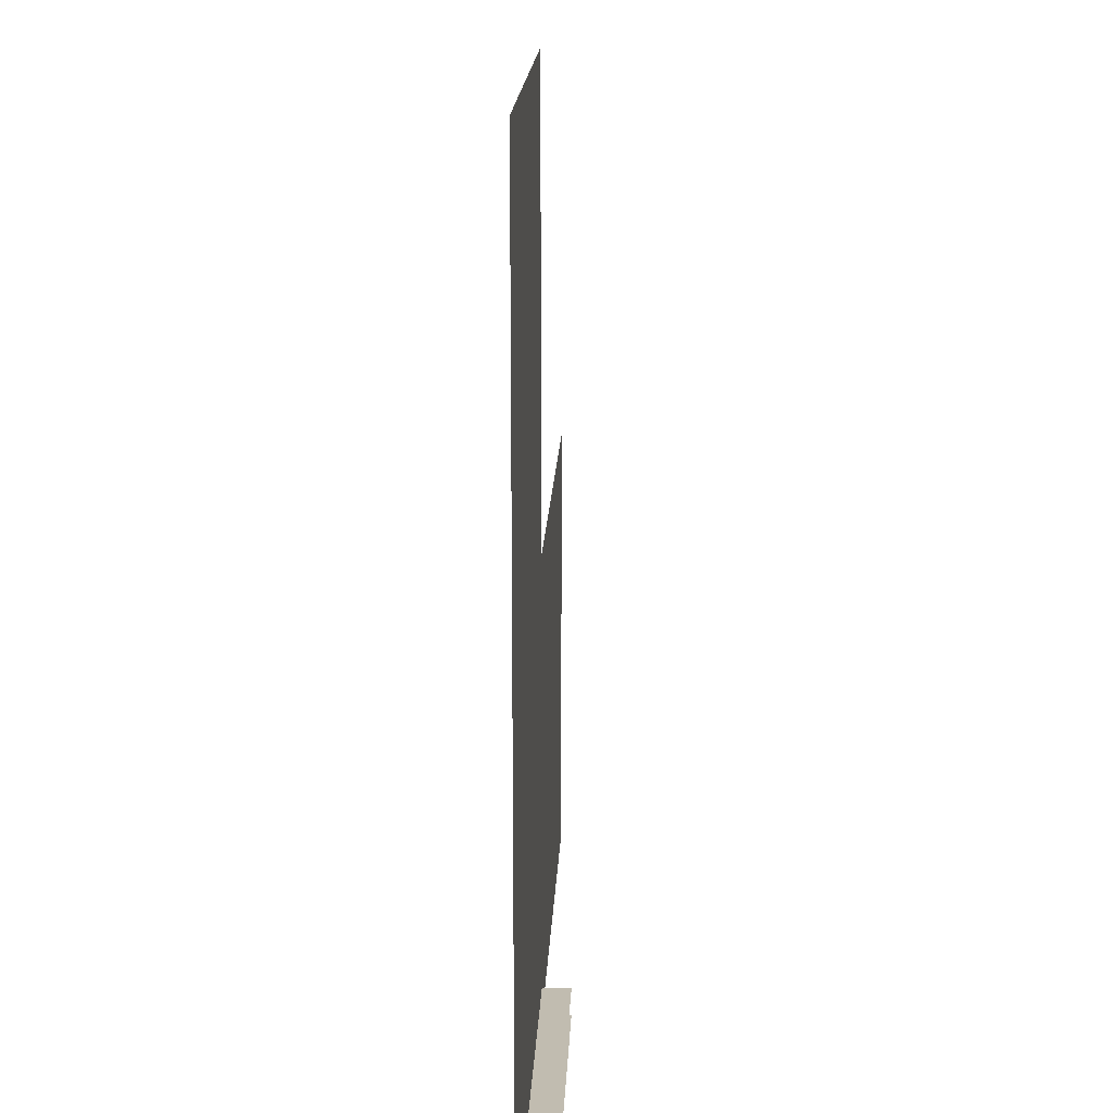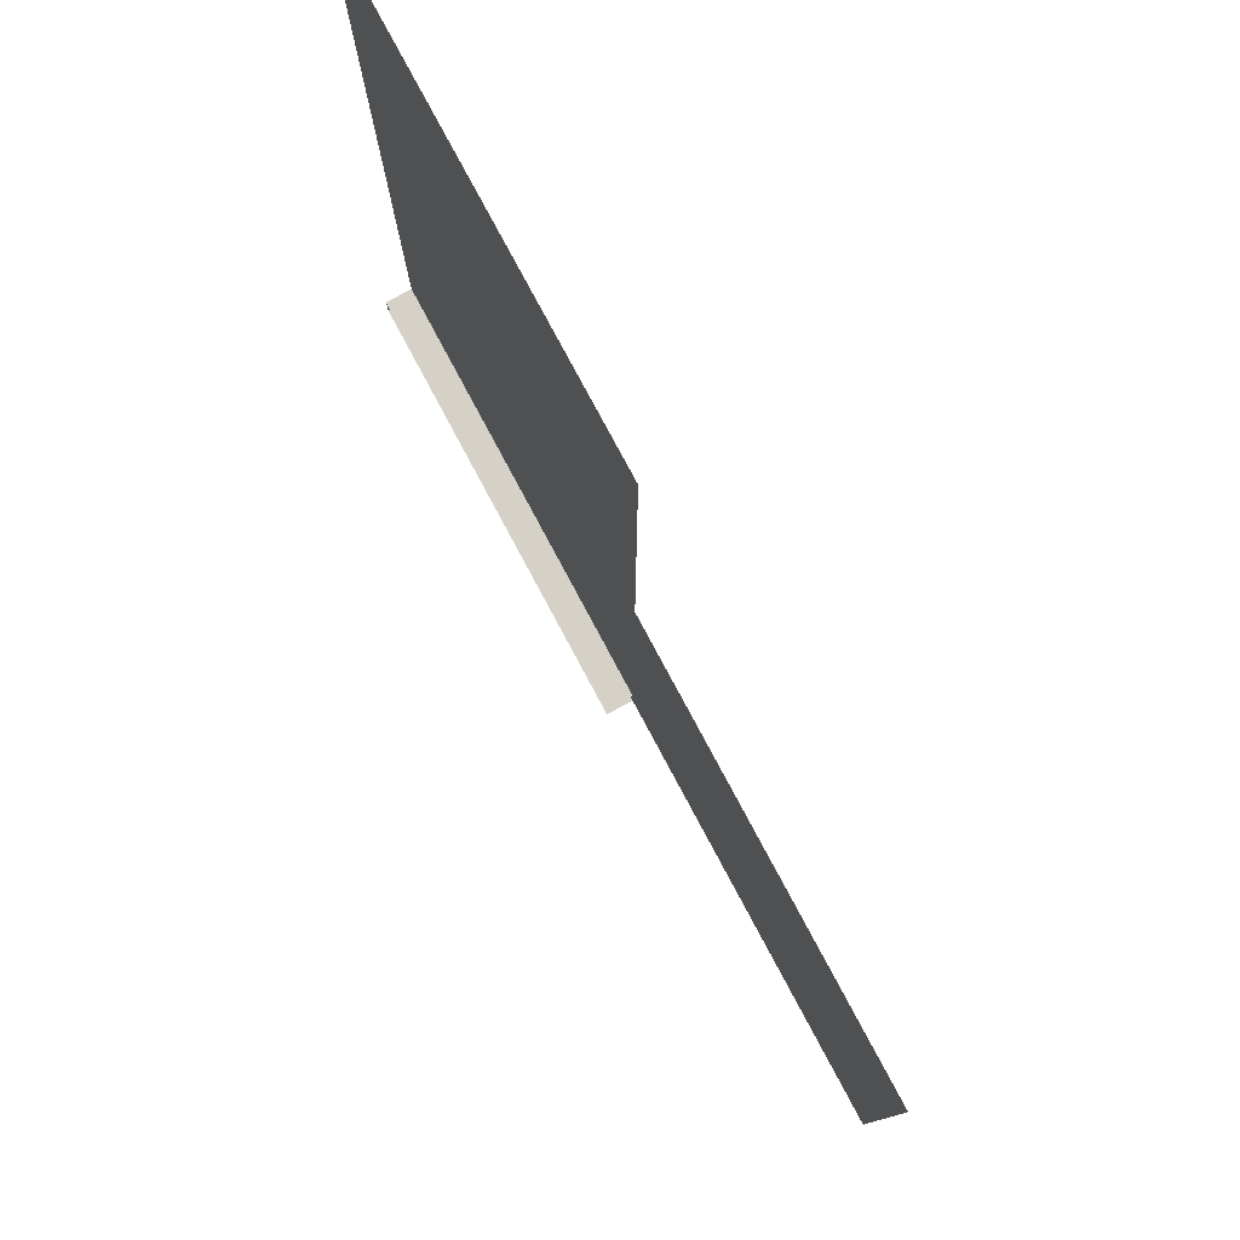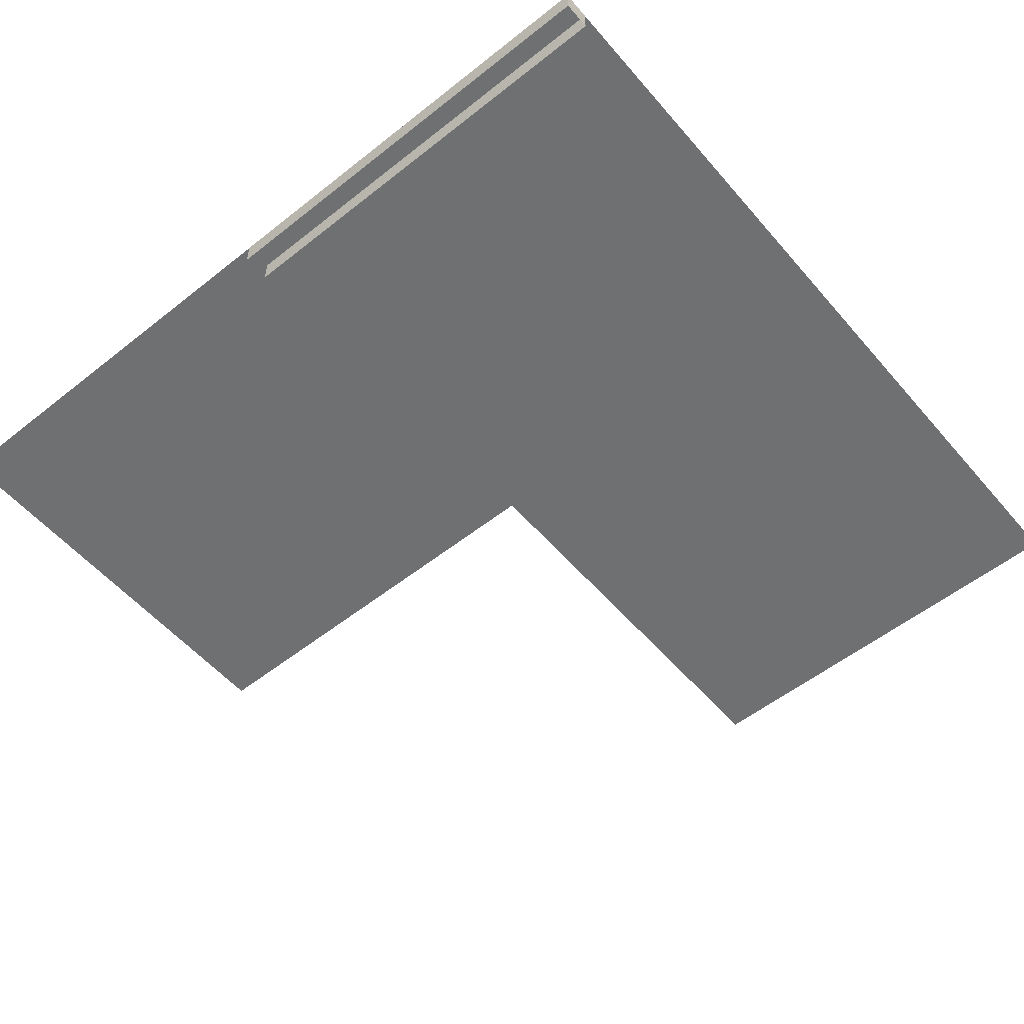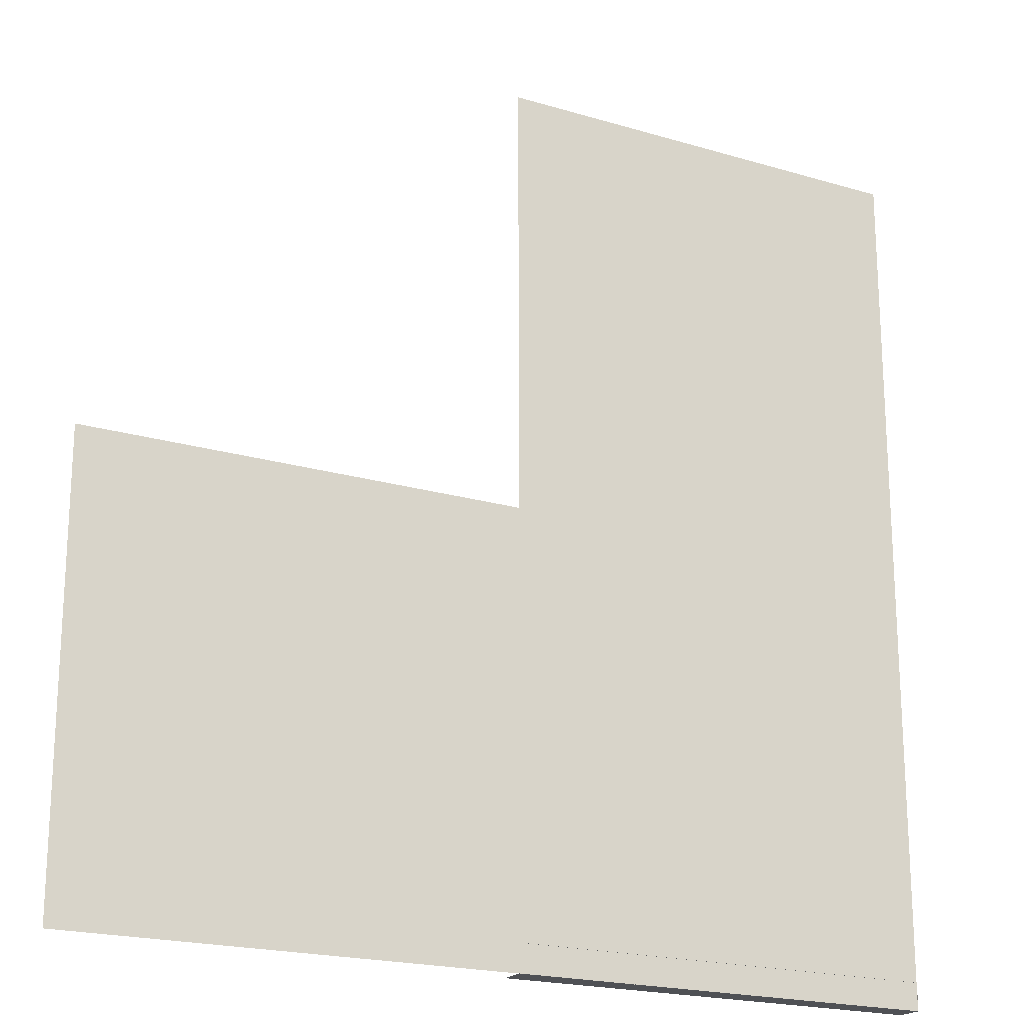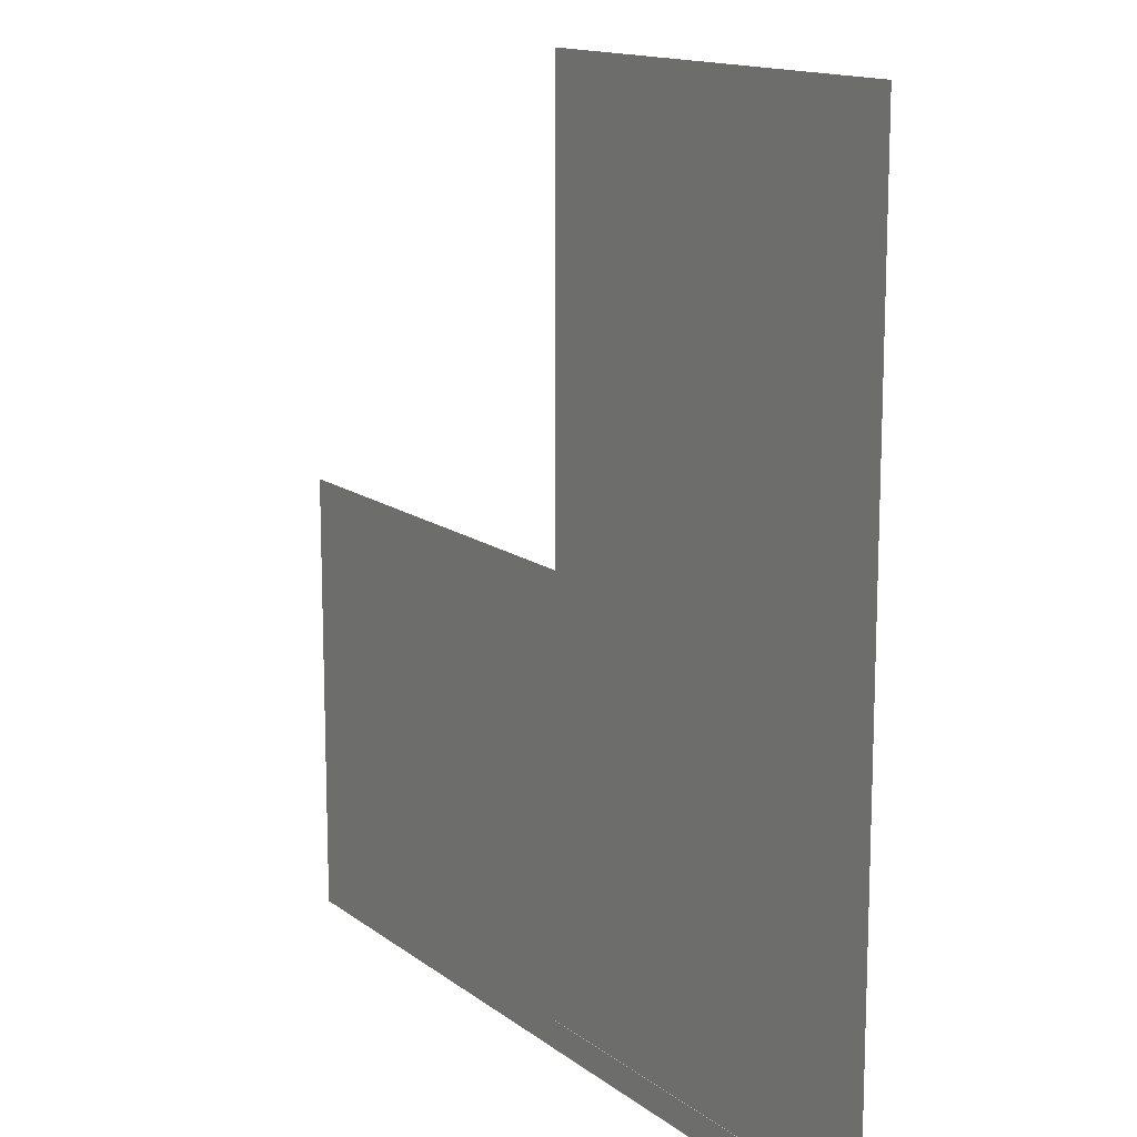
<metadata>
{"format":"obj","ext":"obj","renderer":"f3d","projection":"perspective","resolution":1024,"background":"white","views":[{"elev":16.4,"azim":92.4,"up":"+Y"},{"elev":79.4,"azim":-118.2,"up":"+Y"},{"elev":-54.9,"azim":39.9,"up":"+Z"},{"elev":-20.1,"azim":-28.8,"up":"+Y"},{"elev":13.9,"azim":58.0,"up":"+Y"}]}
</metadata>
<code>
v 0 0 0.999
v 0 1 0.999
v 1 1 0.999
v 1 0 0.999
v 0 2 0.999
v 1 2 0.999
v -1 0 0.999
v -1 1 0.999
v 1 0 0.9375
v 1 0.0625 0.9375
v 1 0.0625 1
v 1 0 1
v 0 0.0625 0.9375
v 0 0.0625 1
v 0 0 0.9375
v 0 0 1
g cep_gladiator_walldisplay_greatsword
f 1 2 3 4
f 4 3 2 1
f 1 5 6 4
f 4 6 5 1
f 7 8 3 4
f 4 3 8 7
f 4 3 2 1
f 9 10 11 12
f 10 13 14 11
f 15 9 12 16

</code>
